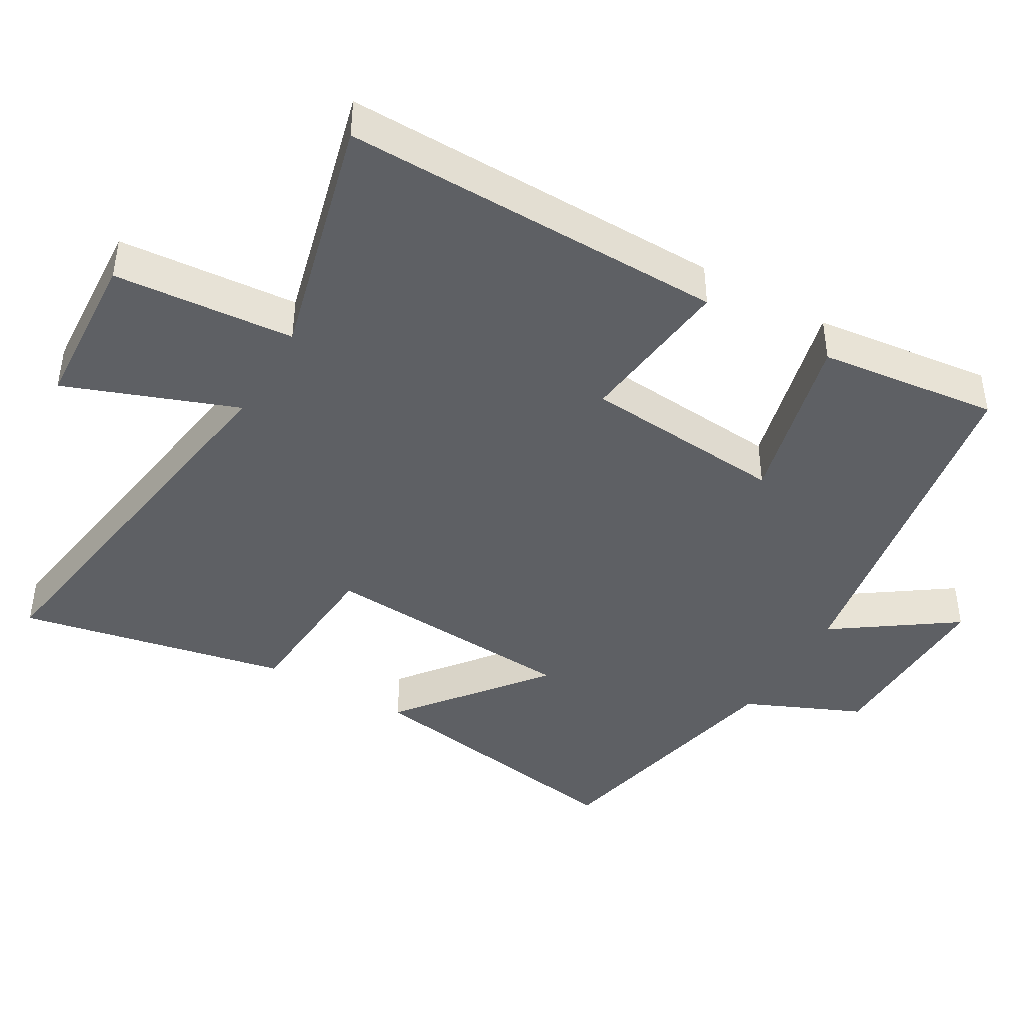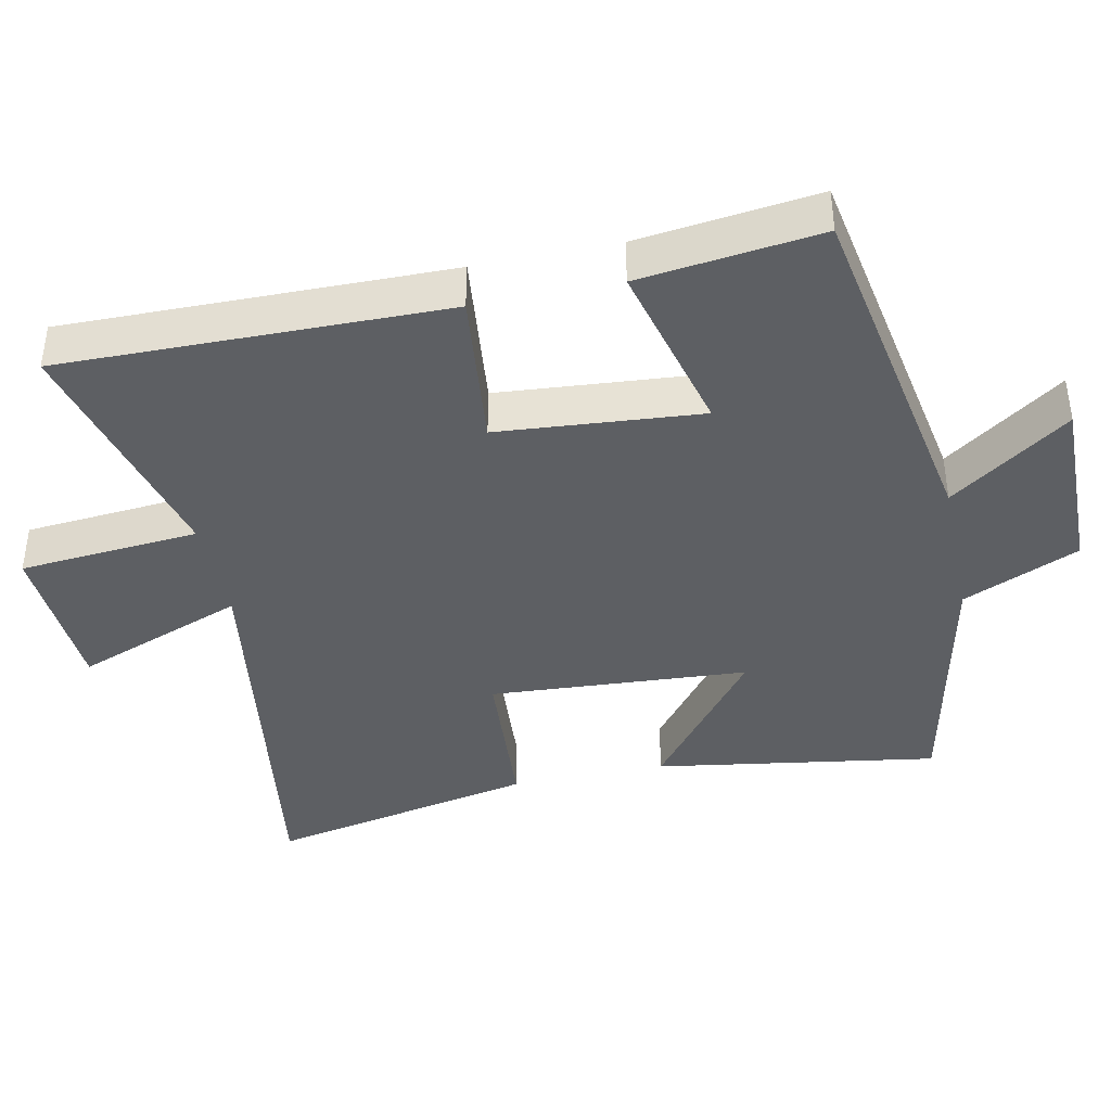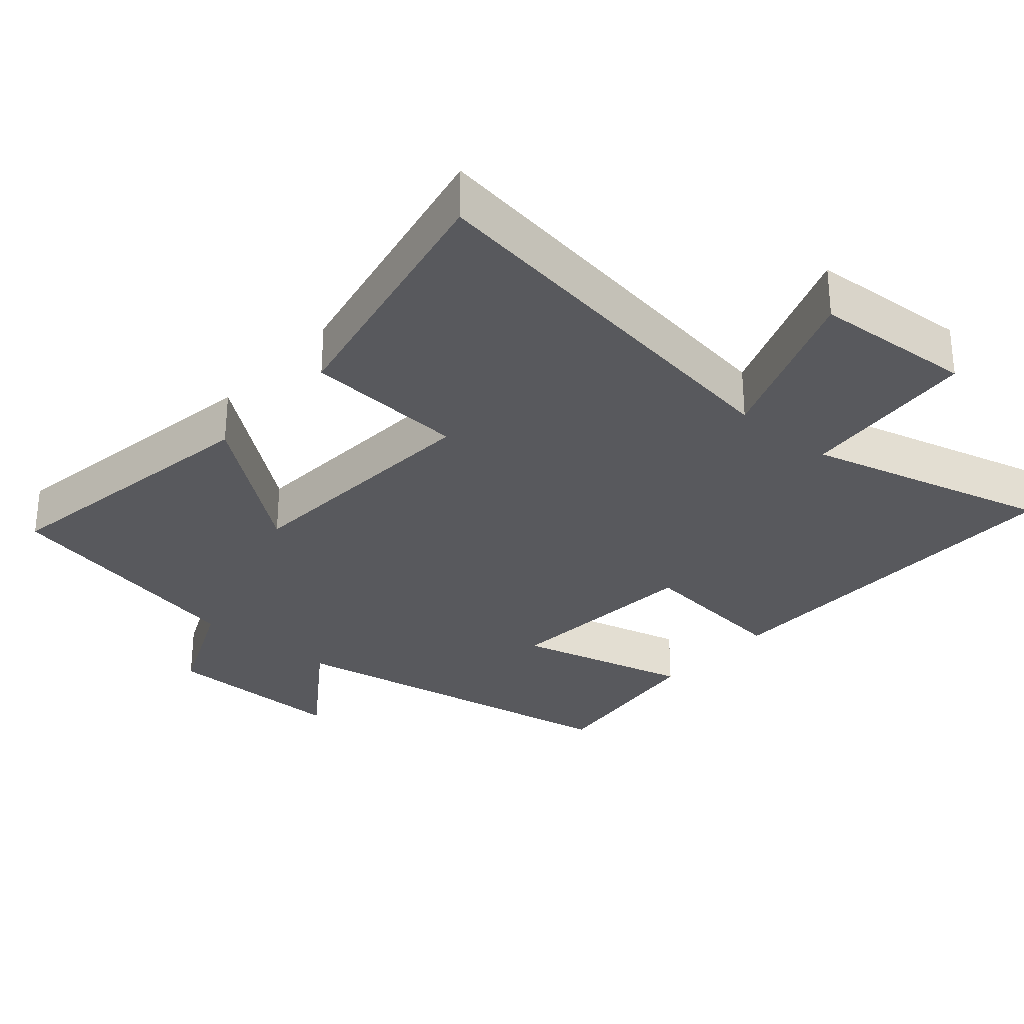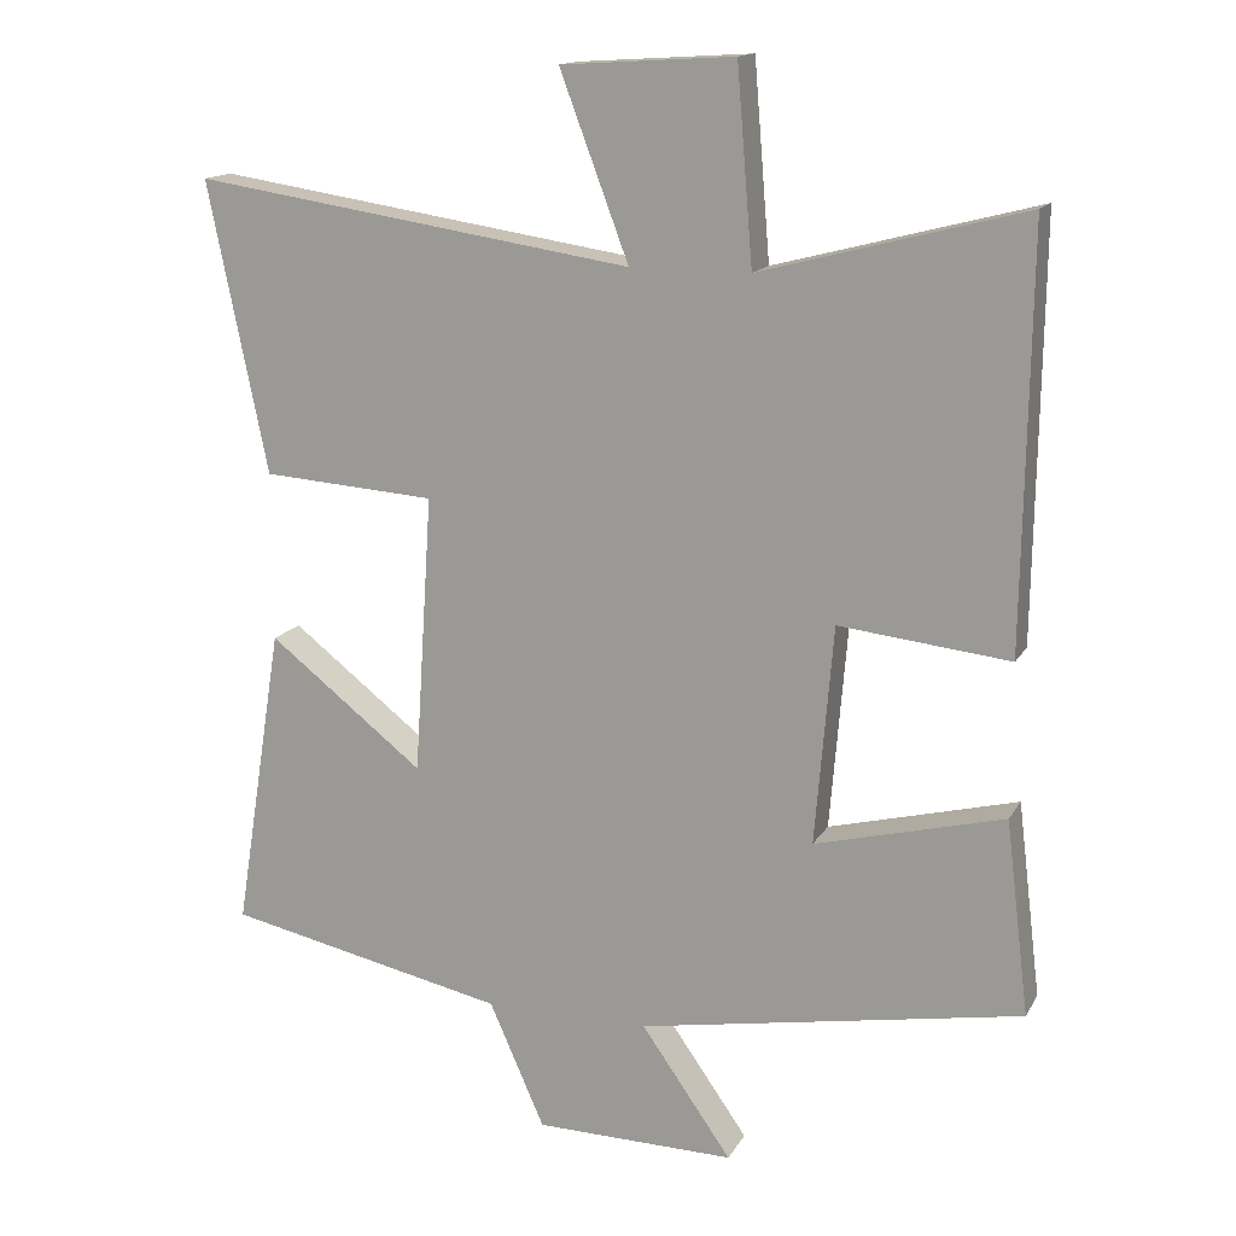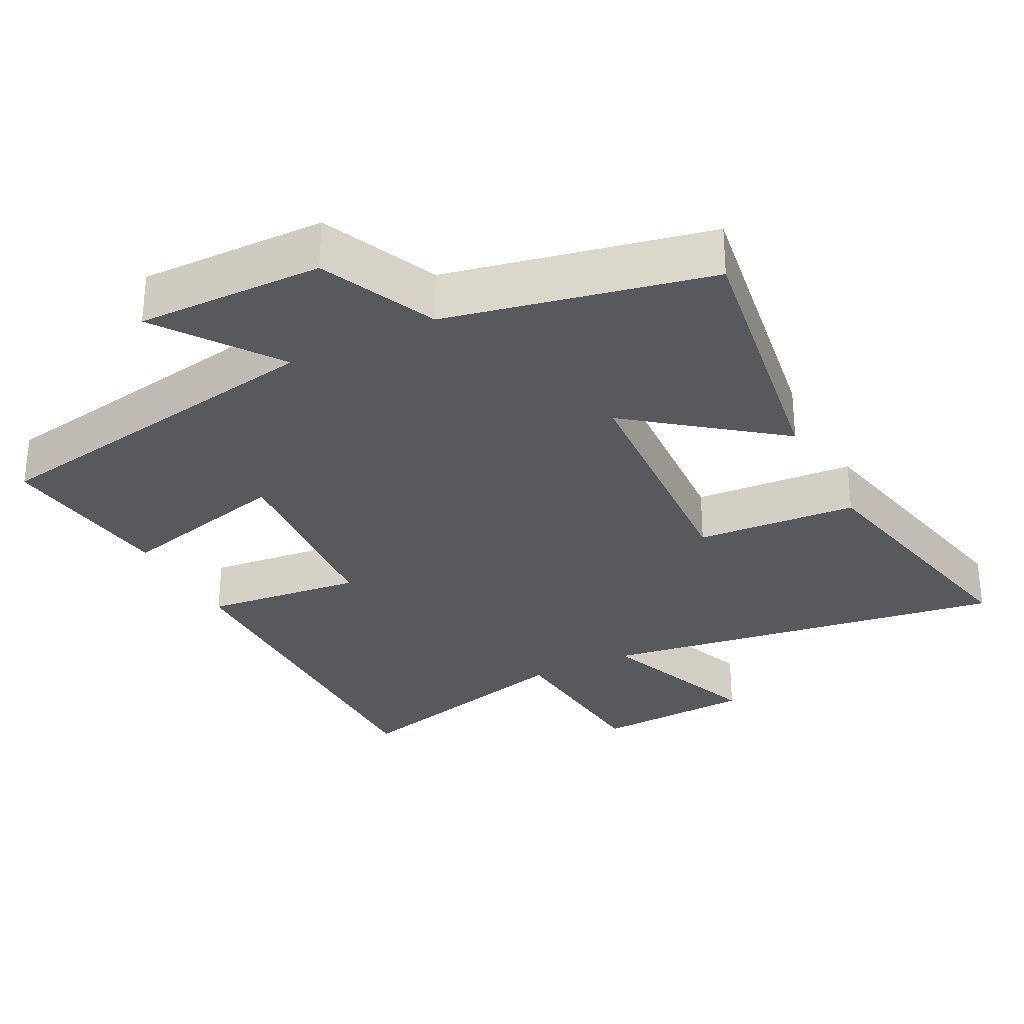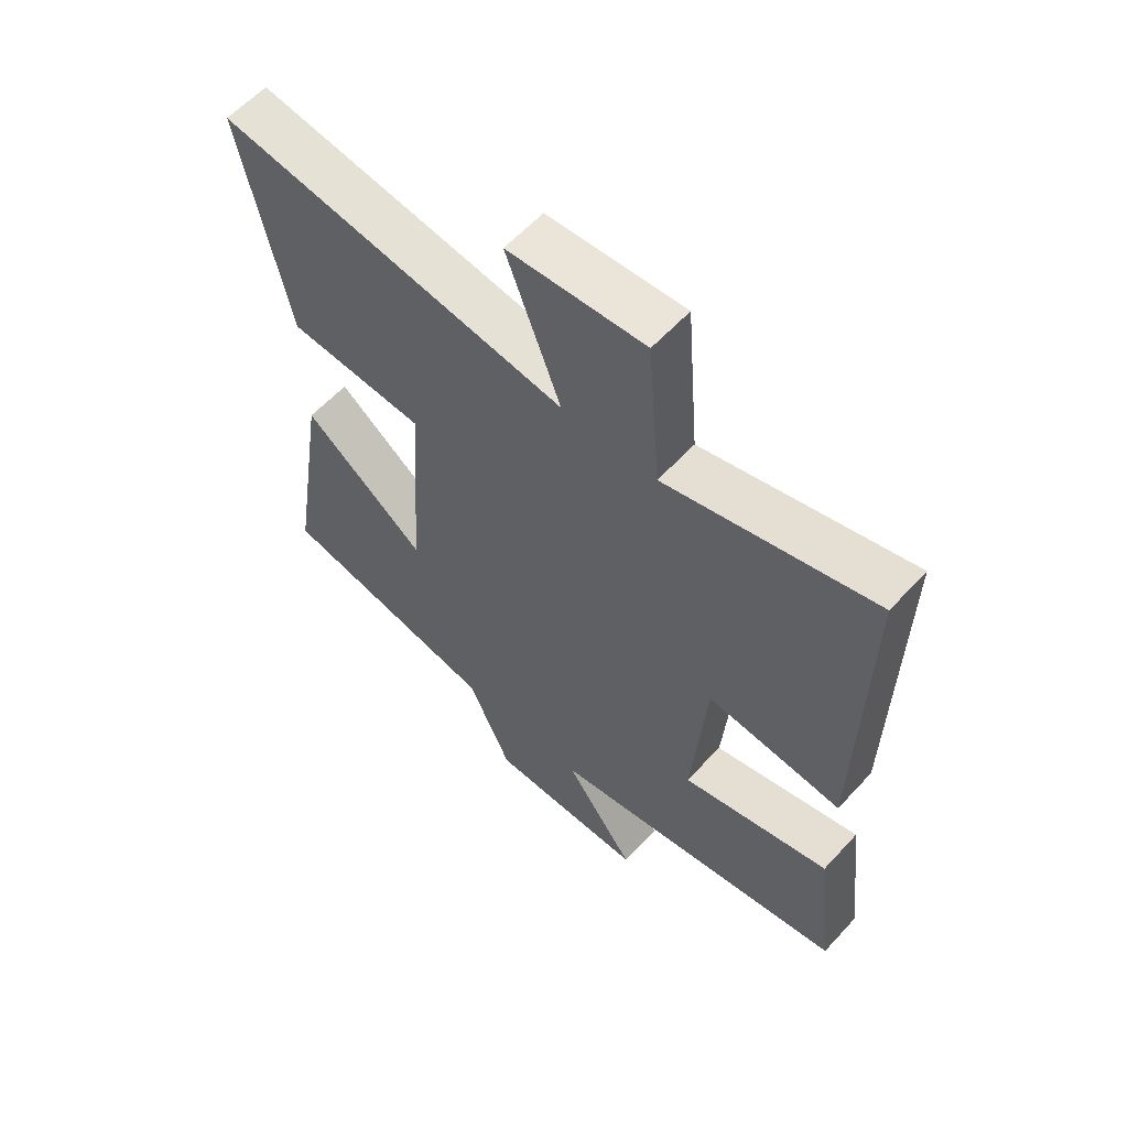
<metadata>
{"format":"obj","ext":"obj","renderer":"f3d","projection":"perspective","resolution":1024,"background":"white","views":[{"elev":-42.9,"azim":59.7,"up":"+Y"},{"elev":-40.2,"azim":101.9,"up":"+Y"},{"elev":-29.9,"azim":-40.9,"up":"+Y"},{"elev":14.8,"azim":20.2,"up":"+Z"},{"elev":-29.7,"azim":-152.7,"up":"+Y"},{"elev":59.5,"azim":42.2,"up":"+Z"}]}
</metadata>
<code>
v 0.508 0.07 0.59
v 0.5 0.07 0.045
v 0.275 0.07 0.07
v 0.251 0.07 -0.218
v 0.5 0.07 -0.155
v 0.531 0.07 -0.411
v 0.025 0.07 -0.5
v 0.144 0.07 -0.669
v -0.12 0.07 -0.665
v -0.193 0.07 -0.5
v -0.564 0.07 -0.421
v -0.5 0.07 -0.019
v -0.295 0.07 -0.179
v -0.271 0.07 0.189
v -0.5 0.07 0.205
v -0.579 0.07 0.588
v 0.003 0.07 0.5
v -0.088 0.07 0.742
v 0.14 0.07 0.756
v 0.161 0.07 0.5
v 0.508 0 0.59
v 0.5 0 0.045
v 0.275 0 0.07
v 0.251 0 -0.218
v 0.5 0 -0.155
v 0.531 0 -0.411
v 0.025 0 -0.5
v 0.144 0 -0.669
v -0.12 0 -0.665
v -0.193 0 -0.5
v -0.564 0 -0.421
v -0.5 0 -0.019
v -0.295 0 -0.179
v -0.271 0 0.189
v -0.5 0 0.205
v -0.579 0 0.588
v 0.003 0 0.5
v -0.088 0 0.742
v 0.14 0 0.756
v 0.161 0 0.5
f 17 18 19 20
f 14 15 16 17
f 13 14 17 20
f 10 11 12 13
f 9 10 13
f 8 9 13
f 7 8 13
f 4 5 6 7
f 7 13 20
f 4 7 20
f 3 4 20
f 1 2 3 20
f 40 39 38 37
f 37 36 35 34
f 40 37 34 33
f 33 32 31 30
f 33 30 29
f 33 29 28
f 33 28 27
f 27 26 25 24
f 40 33 27
f 40 27 24
f 40 24 23
f 40 23 22 21
f 1 21 22 2
f 2 22 23 3
f 3 23 24 4
f 4 24 25 5
f 5 25 26 6
f 6 26 27 7
f 7 27 28 8
f 8 28 29 9
f 9 29 30 10
f 10 30 31 11
f 11 31 32 12
f 12 32 33 13
f 13 33 34 14
f 14 34 35 15
f 15 35 36 16
f 16 36 37 17
f 17 37 38 18
f 18 38 39 19
f 19 39 40 20
f 20 40 21 1

</code>
